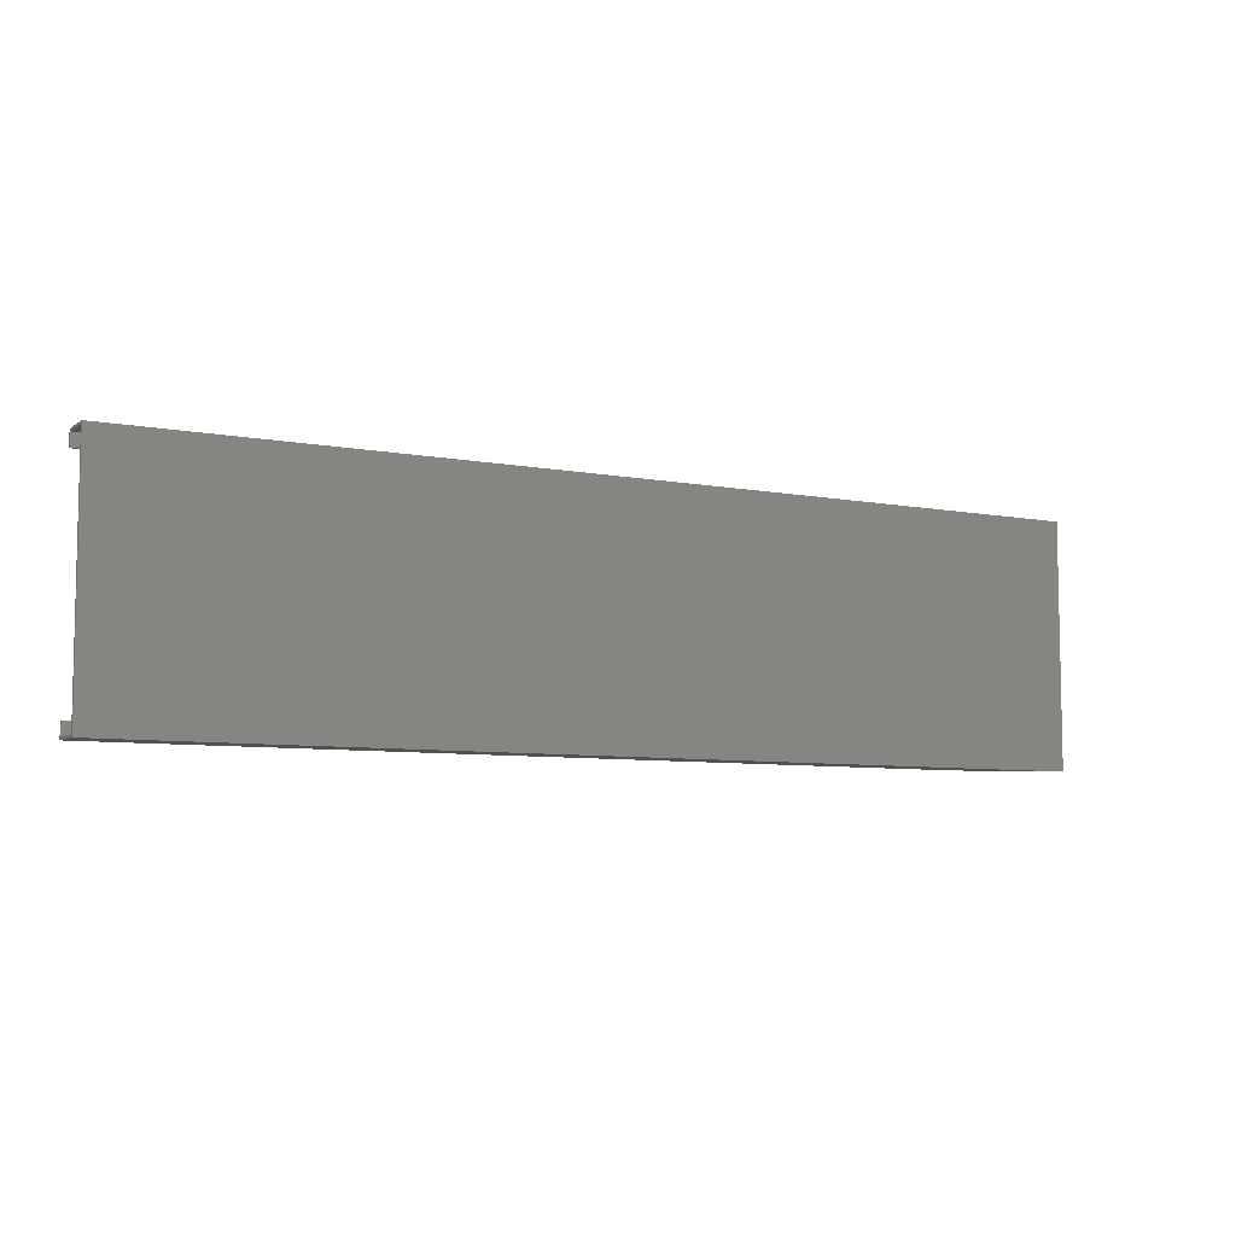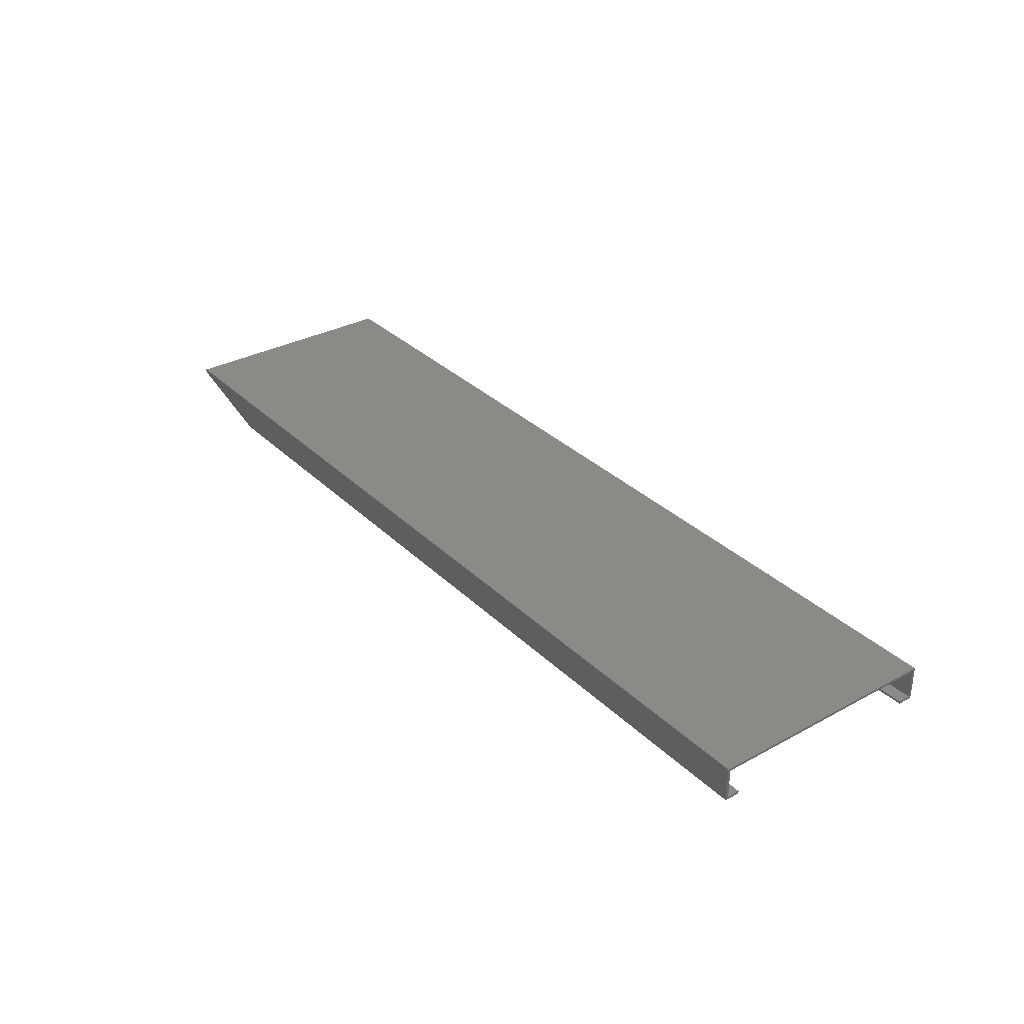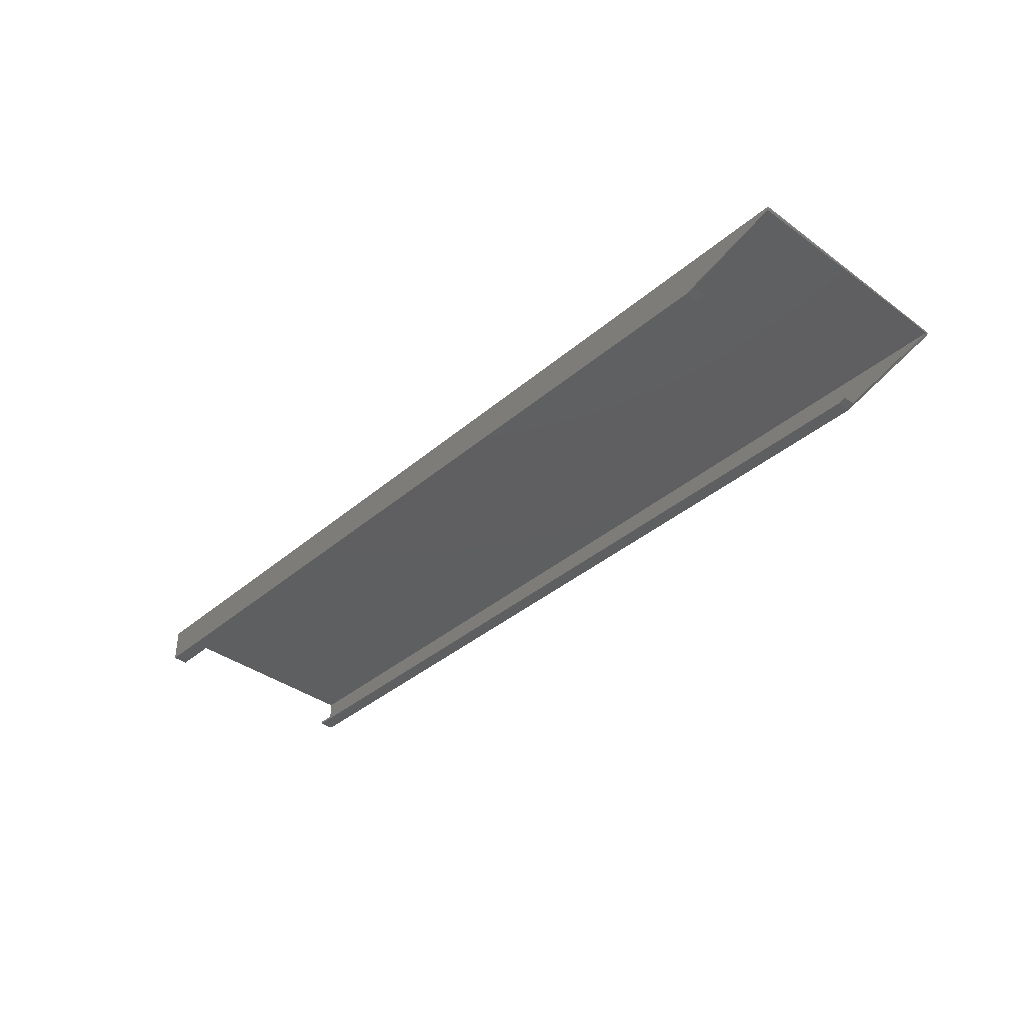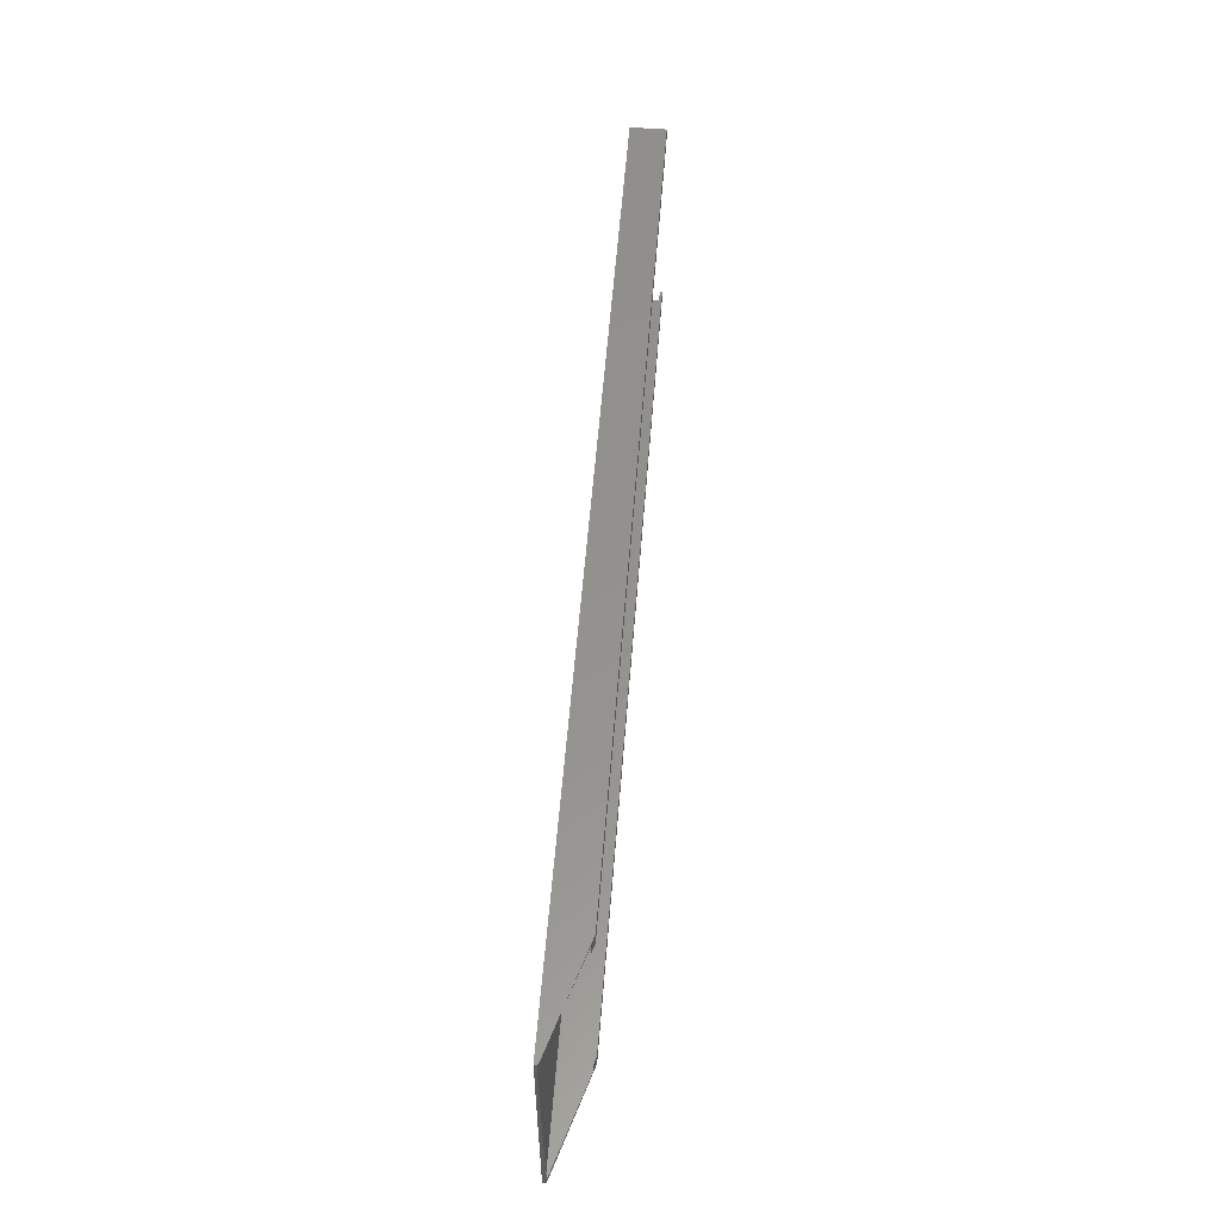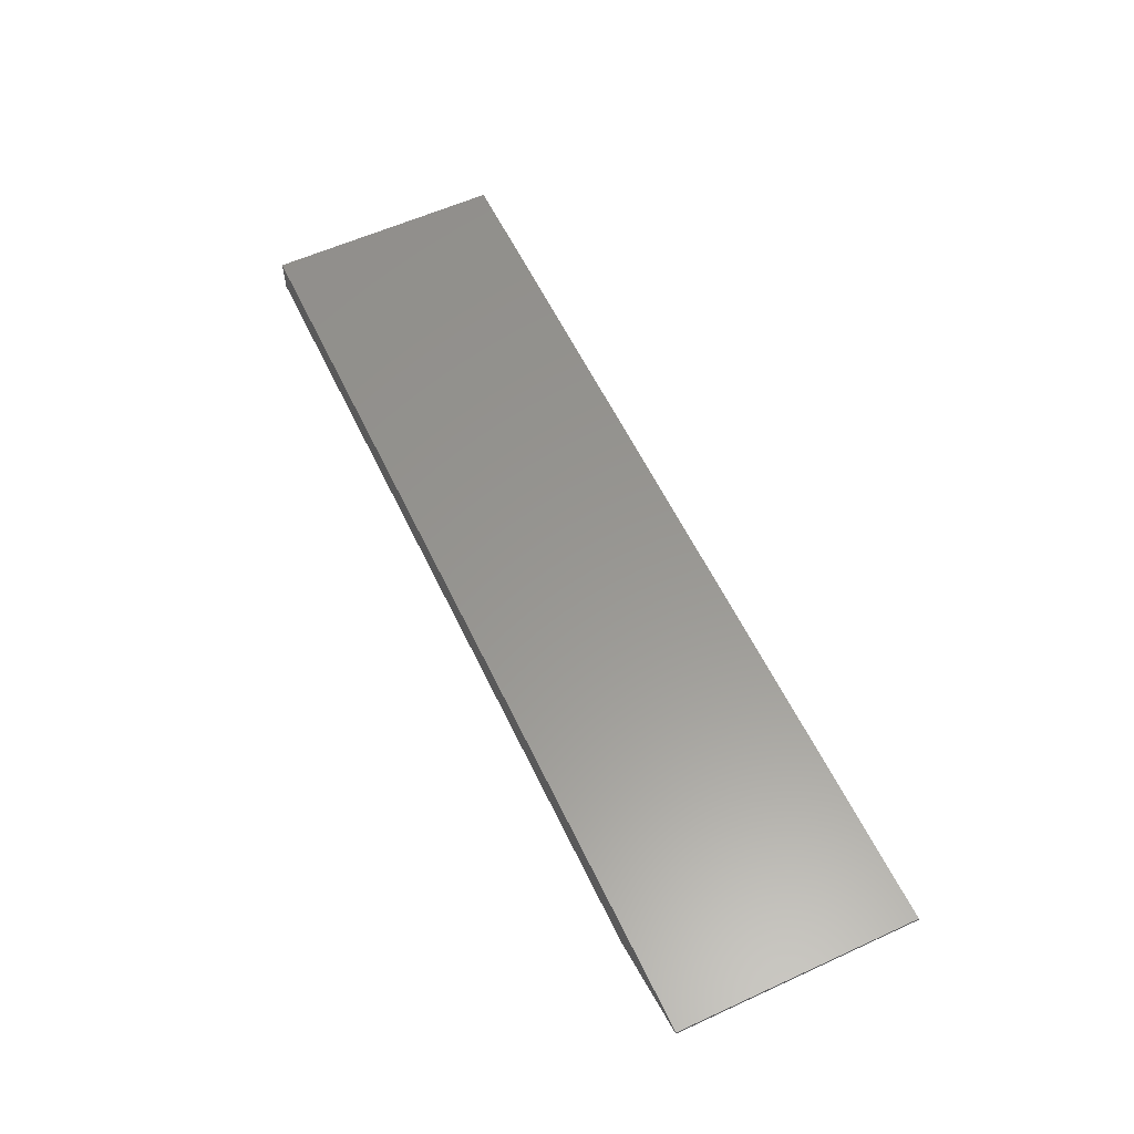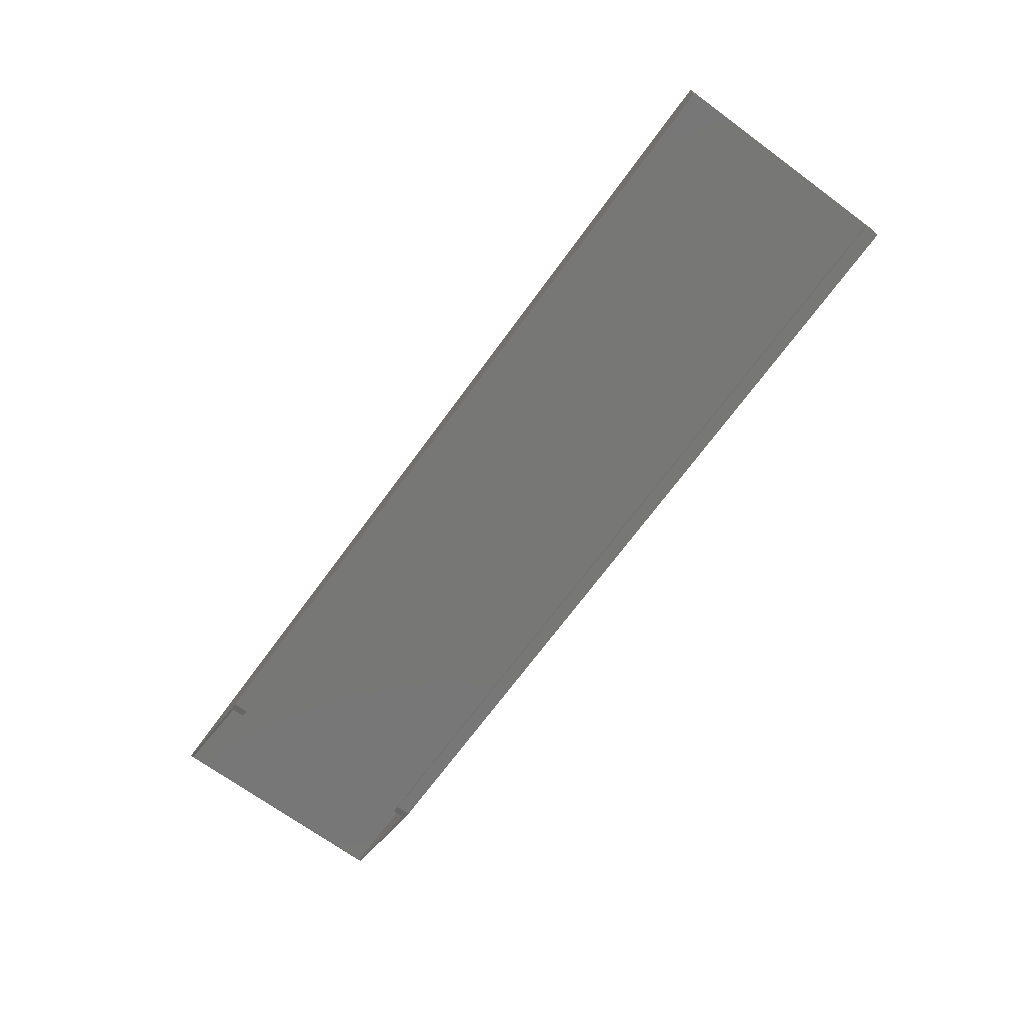
<metadata>
{"format":"stl","ext":"stl","renderer":"f3d","projection":"perspective","resolution":1024,"background":"white","views":[{"elev":-7.2,"azim":-28.8,"up":"+Y"},{"elev":32.3,"azim":-127.1,"up":"+Z"},{"elev":-38.2,"azim":47.1,"up":"+Z"},{"elev":55.6,"azim":94.4,"up":"+Y"},{"elev":58.3,"azim":64.7,"up":"+Z"},{"elev":-69.8,"azim":-126.2,"up":"+Z"}]}
</metadata>
<code>
# stl→obj: 28 verts, 52 faces
v -0.01293 0.09375 -0.01143
v -0.75 0.09375 -0.01143
v -0.01303 -0.09375 -0.01143
v -0.75 -0.09375 -0.01143
v -0.01271 0.09375 -0.01311
v -0.01271 -0.09375 -0.01311
v -0.01382 -0.09375 -0.01439
v -0.01283 -0.09178 -0.0134
v -0.01283 0.09178 -0.0134
v -0.01382 0.09375 -0.01439
v -0.08736 -0.09178 -0.03709
v -0.09375 -0.09375 -0.03906
v -0.09375 -0.08191 -0.03906
v -0.08736 -0.08191 -0.03709
v -0.08736 0.09178 -0.03709
v -0.09375 0.09375 -0.03906
v -0.08736 0.08191 -0.03709
v -0.09375 0.08191 -0.03906
v -0.75 -0.09375 -0.03906
v -0.75 -0.08191 -0.03906
v -0.75 -0.08191 -0.03709
v -0.75 -0.09178 -0.03709
v -0.75 -0.09178 -0.0134
v -0.75 0.08191 -0.03709
v -0.75 0.08191 -0.03906
v -0.75 0.09178 -0.0134
v -0.75 0.09178 -0.03709
v -0.75 0.09375 -0.03906
f 1 2 3
f 3 2 4
f 5 1 3
f 5 3 6
f 5 6 7
f 5 7 8
f 5 8 9
f 5 9 10
f 7 11 8
f 7 12 11
f 13 11 12
f 13 14 11
f 15 16 9
f 15 17 16
f 9 16 10
f 16 17 18
f 12 19 13
f 13 19 20
f 13 20 14
f 14 20 21
f 14 21 11
f 11 21 22
f 11 22 8
f 8 22 23
f 17 24 18
f 18 24 25
f 3 4 19
f 3 19 12
f 3 12 7
f 3 7 6
f 8 23 9
f 9 23 26
f 9 26 15
f 15 26 27
f 15 27 17
f 17 27 24
f 18 25 16
f 16 25 28
f 1 5 10
f 10 16 1
f 1 16 28
f 1 28 2
f 20 19 21
f 19 22 21
f 19 4 22
f 4 23 22
f 4 2 23
f 2 26 23
f 27 26 2
f 27 2 28
f 27 28 25
f 27 25 24

</code>
